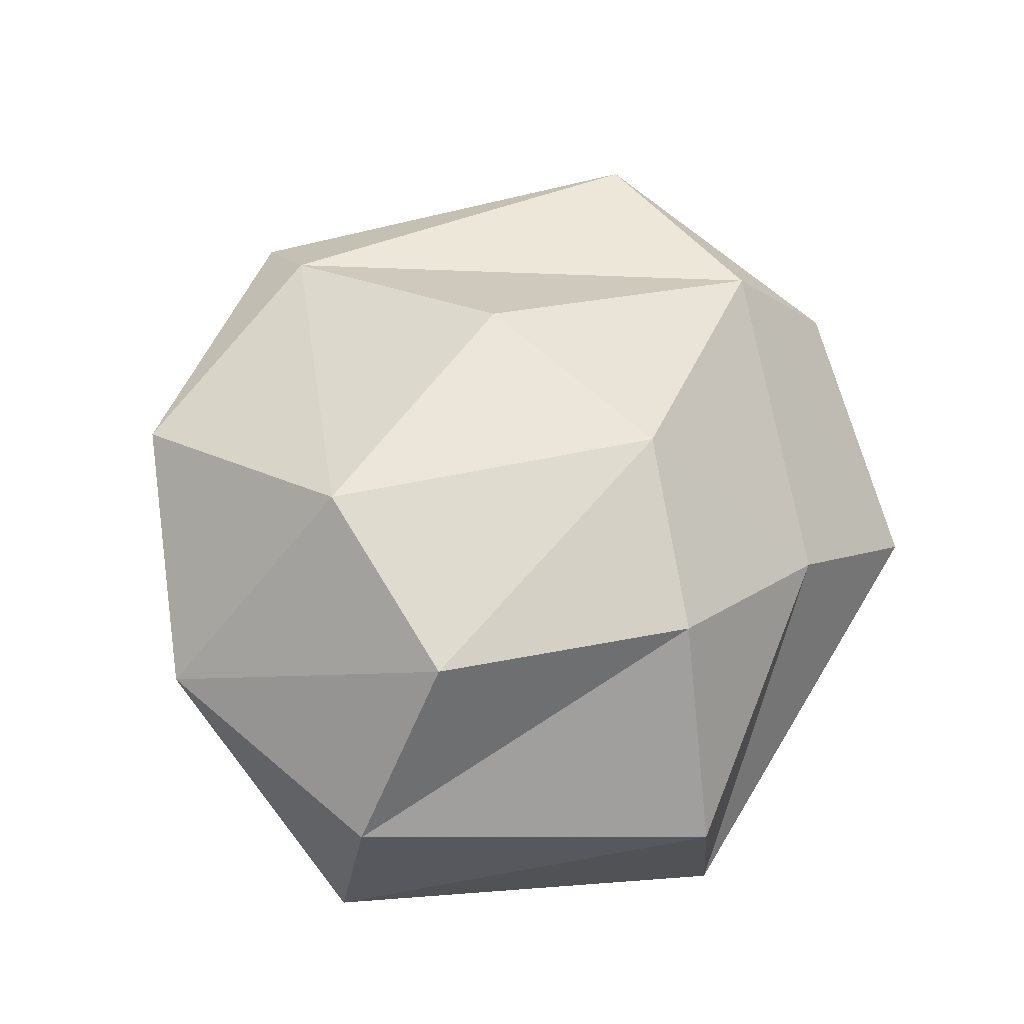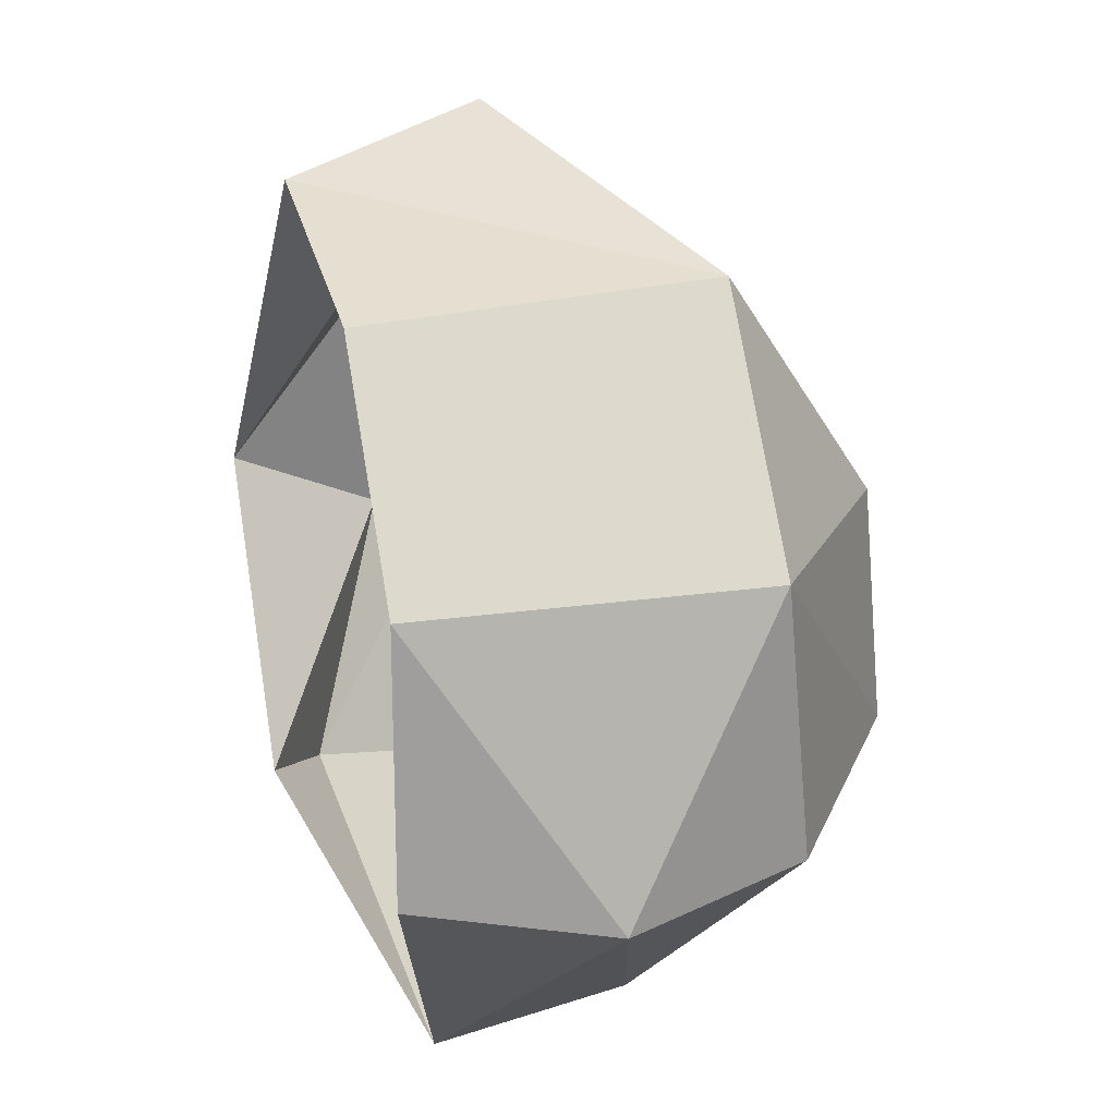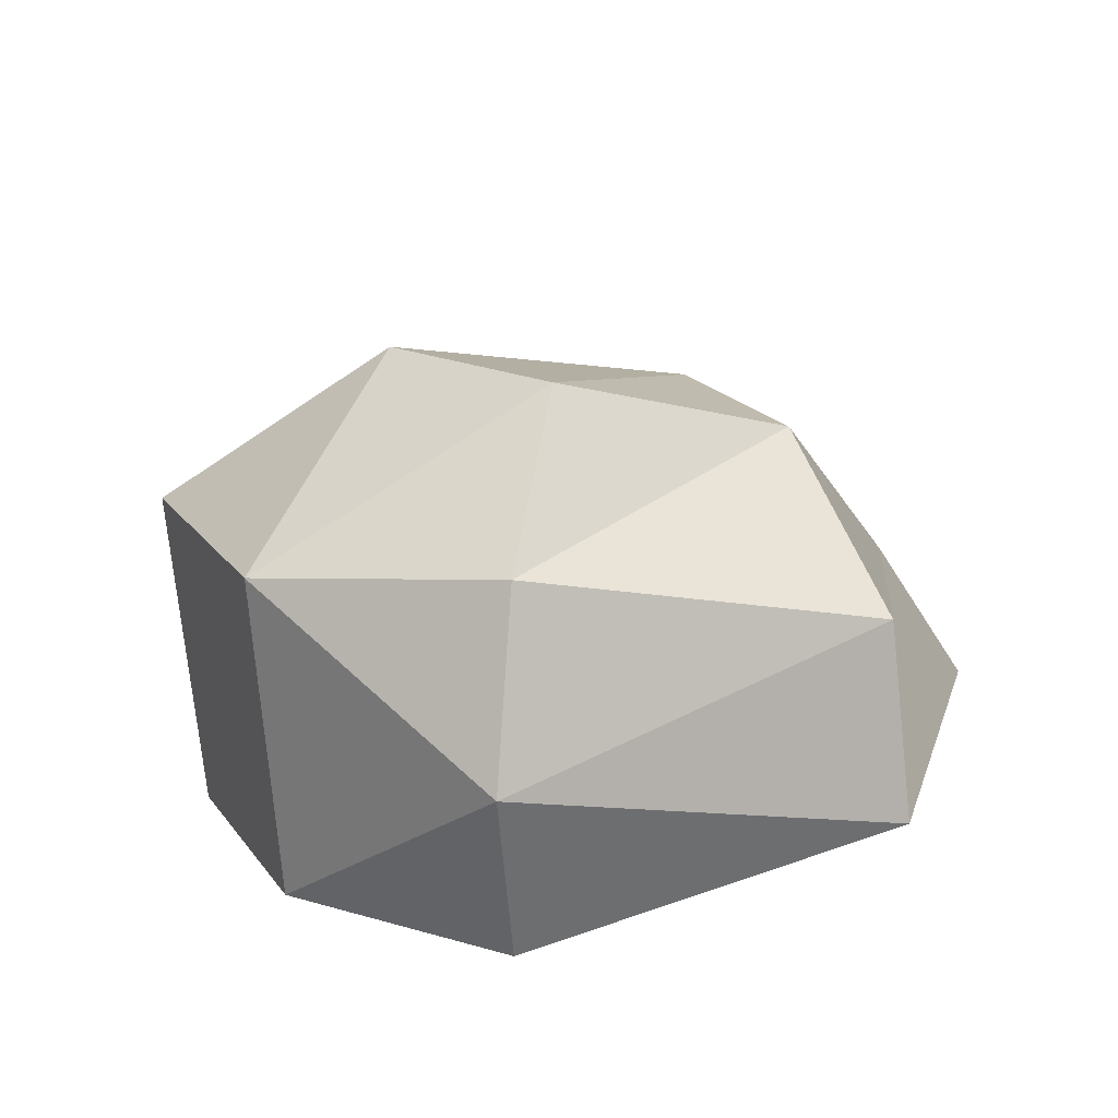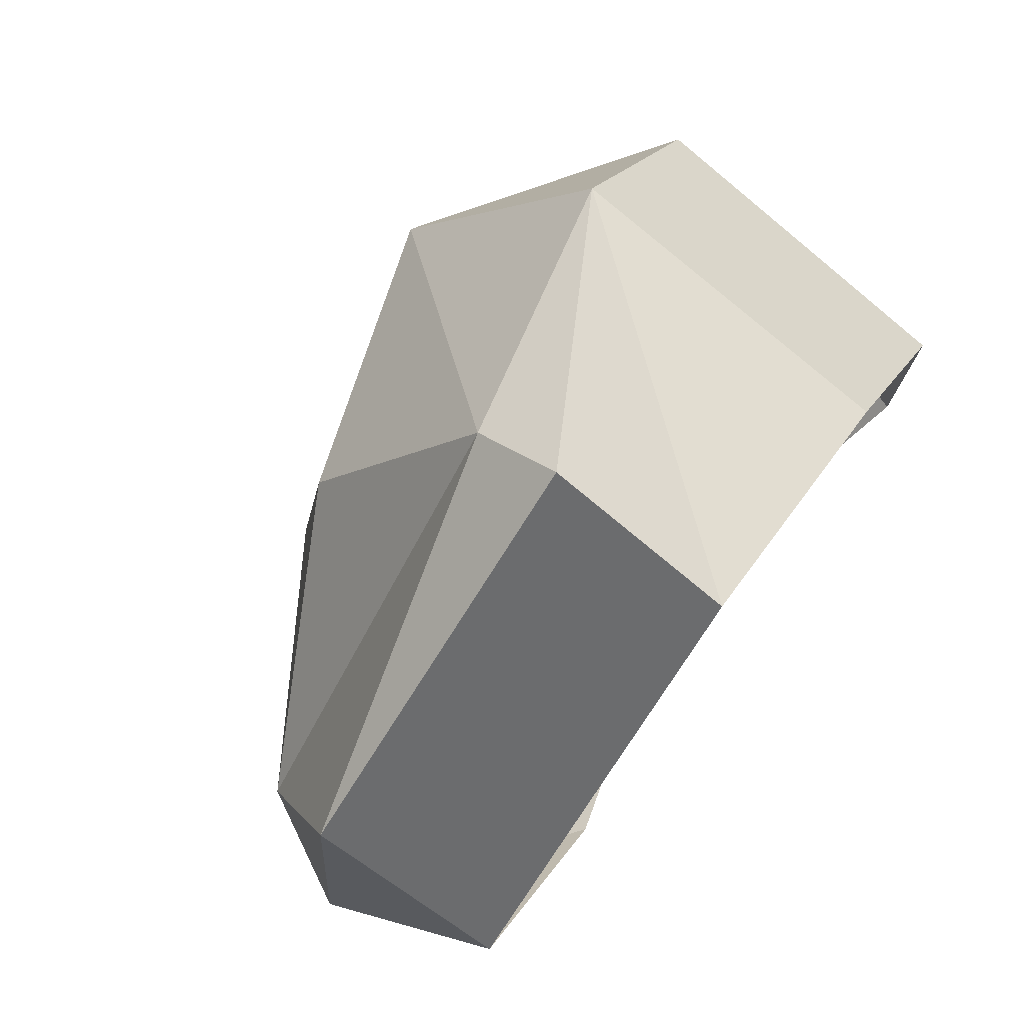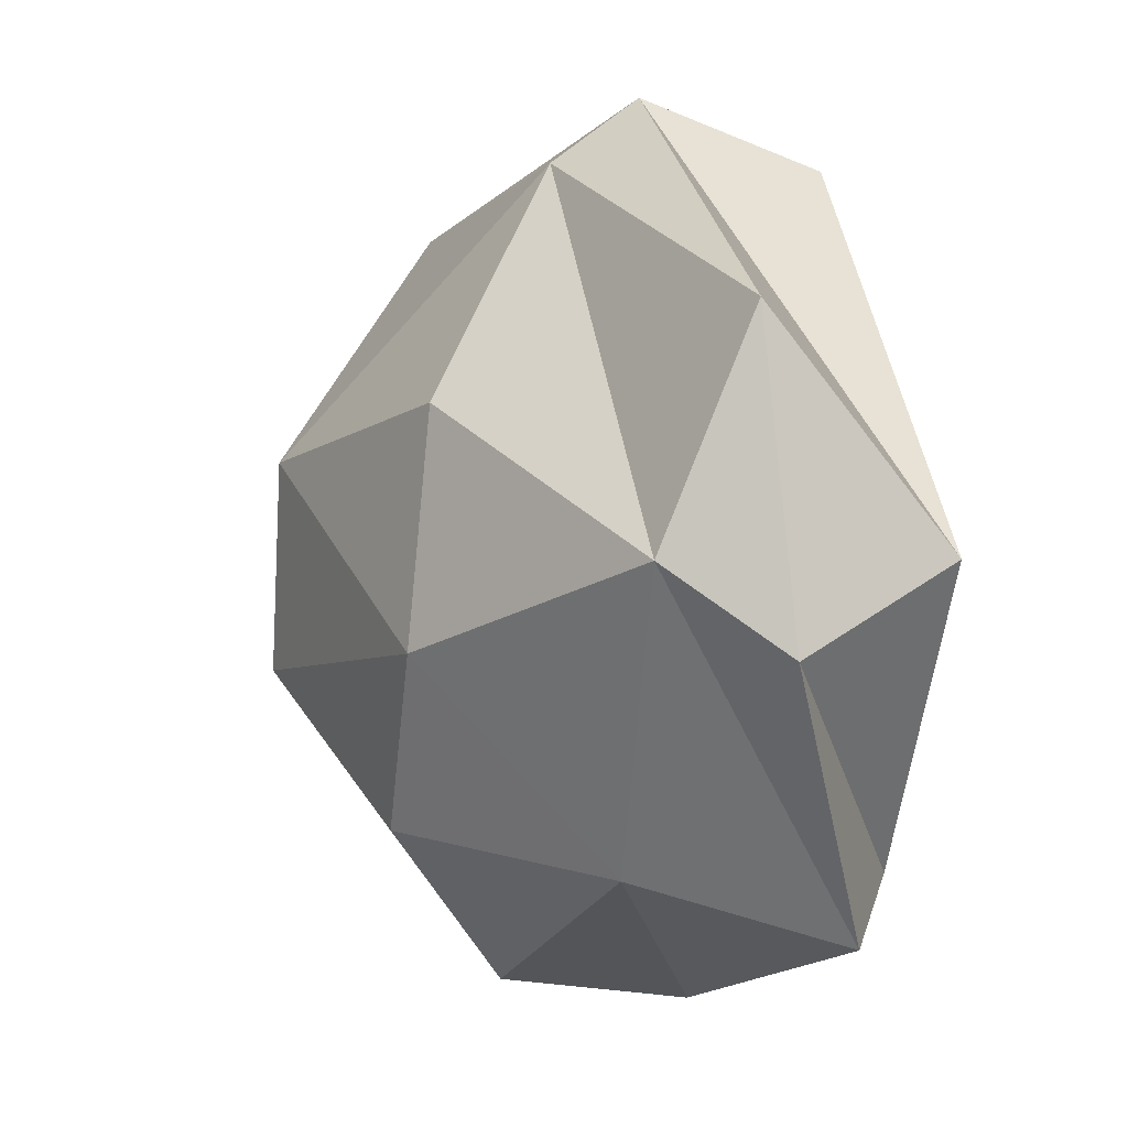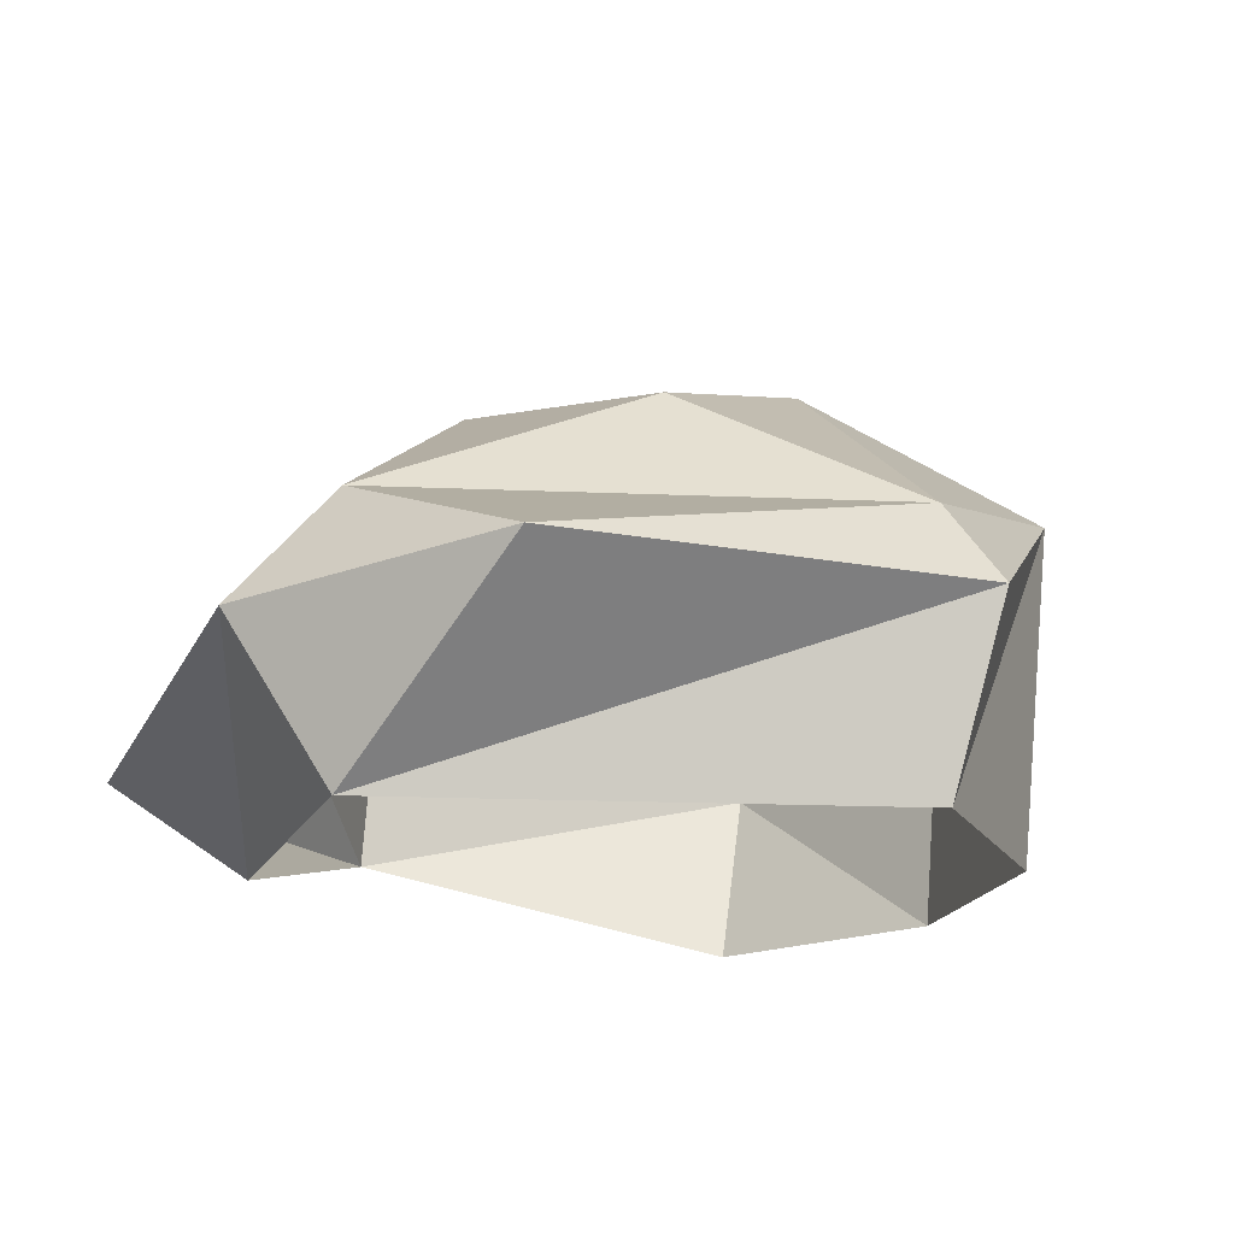
<metadata>
{"format":"obj","ext":"obj","renderer":"f3d","projection":"perspective","resolution":1024,"background":"white","views":[{"elev":76.8,"azim":136.0,"up":"+Y"},{"elev":19.4,"azim":73.7,"up":"+Z"},{"elev":18.3,"azim":119.1,"up":"+Y"},{"elev":77.8,"azim":-53.8,"up":"+Z"},{"elev":1.1,"azim":-104.2,"up":"+Z"},{"elev":-17.9,"azim":-50.9,"up":"+Y"}]}
</metadata>
<code>
g pSphere270
v -214.5 -109.2 28.74
v -3.18 -0.0003967 287.4
v -2.755 -109.2 248.9
v -222.9 -0.0003967 158.2
v -249.8 -10.83 -19.79
v -107.1 -109.2 -143.1
v -186.9 -65.23 -171.3
v 81.49 -54.58 -241.7
v -2.755 -109.2 248.9
v 155.2 88.73 218.7
v 144.1 -109.2 203
v -3.18 -0.0003967 287.4
v 254.1 88.73 85.69
v 235.9 -109.2 79.53
v 274.3 -0.0003967 -85.79
v 237.6 -109.2 -74.3
v -2.755 51.79 248.9
v 109.7 189.1 81.55
v 137.2 189.1 -42.88
v 237.6 109.2 -74.3
v -68.09 146.3 -22.96
v 1.388 142.6 -125.4
v -214.5 51.79 28.74
v -56.52 131.7 111.4
v -2.755 51.79 248.9
v -222.9 -0.0003967 158.2
v -3.18 -0.0003967 287.4
v -249.8 -10.83 -19.79
v 109.7 189.1 81.55
v 155.2 88.73 218.7
v -68.09 146.3 -22.96
v 237.6 -109.2 -74.3
v 274.3 -0.0003967 -85.79
v 81.49 -54.58 -241.7
v 75.64 62.73 -224.3
v 237.6 109.2 -74.3
v 254.1 88.73 85.69
v -107.1 38.94 -143.1
v -186.9 -65.23 -171.3
v -214.5 51.79 28.74
v -249.8 -10.83 -19.79
v 1.388 142.6 -125.4
v 137.2 189.1 -42.88
v -68.09 146.3 -22.96
g pSphere270_0
f 3 2 1
f 2 4 1
f 4 5 1
f 1 5 6
f 5 7 6
f 6 7 8
f 11 10 9
f 10 12 9
f 13 10 11
f 14 13 11
f 15 13 14
f 16 15 14
f 10 17 12
f 13 18 10
f 19 18 13
f 20 19 13
f 19 21 18
f 22 21 19
f 24 21 23
f 25 24 23
f 25 23 26
f 27 25 26
f 26 23 28
f 29 24 25
f 30 29 25
f 29 31 24
f 34 33 32
f 34 35 33
f 35 36 33
f 33 36 37
f 38 35 34
f 39 38 34
f 40 38 39
f 41 40 39
f 35 42 36
f 38 42 35
f 42 43 36
f 40 44 38
f 44 42 38

</code>
